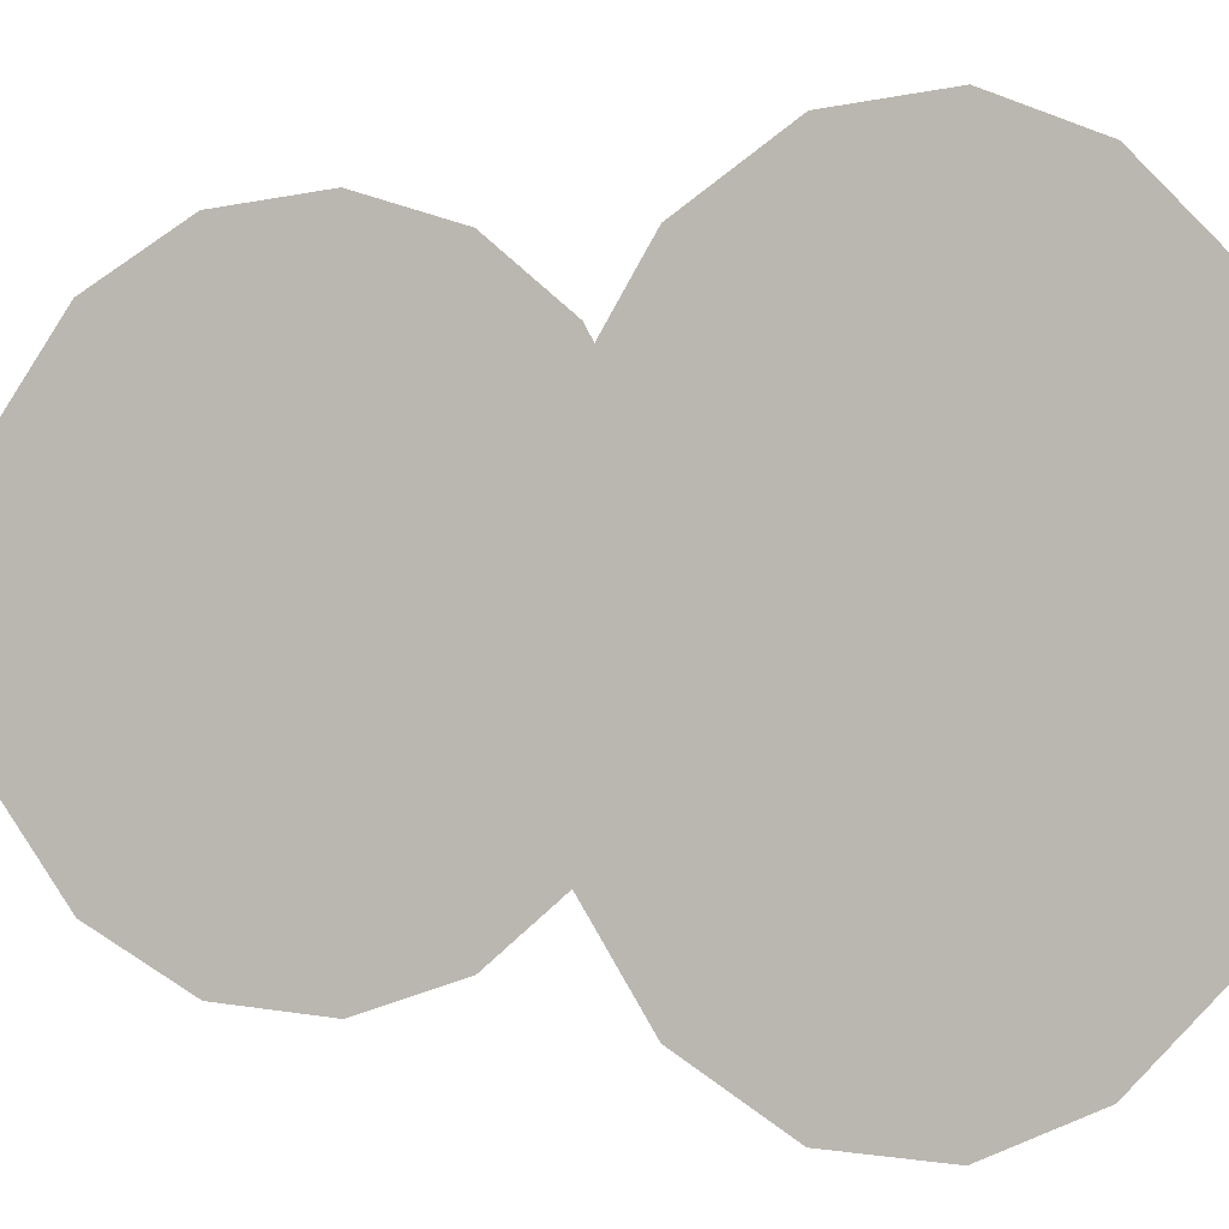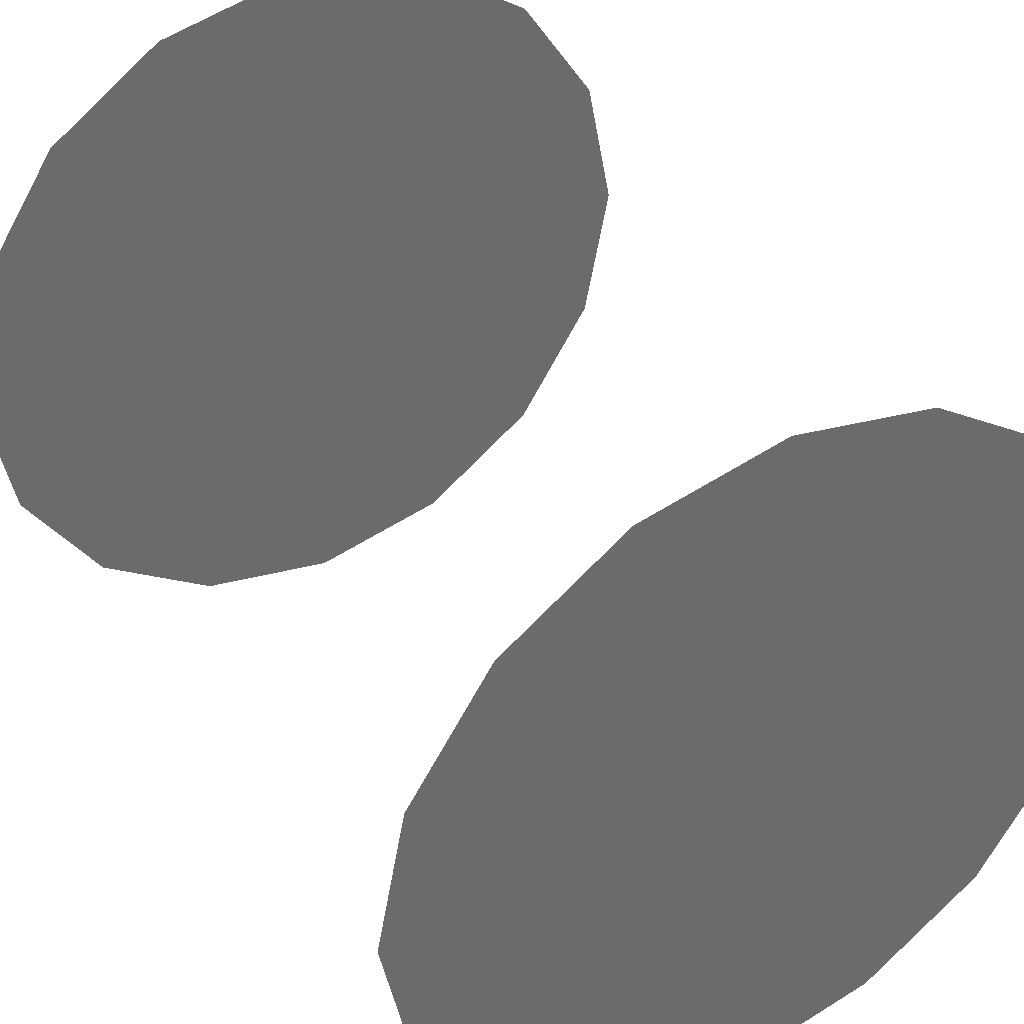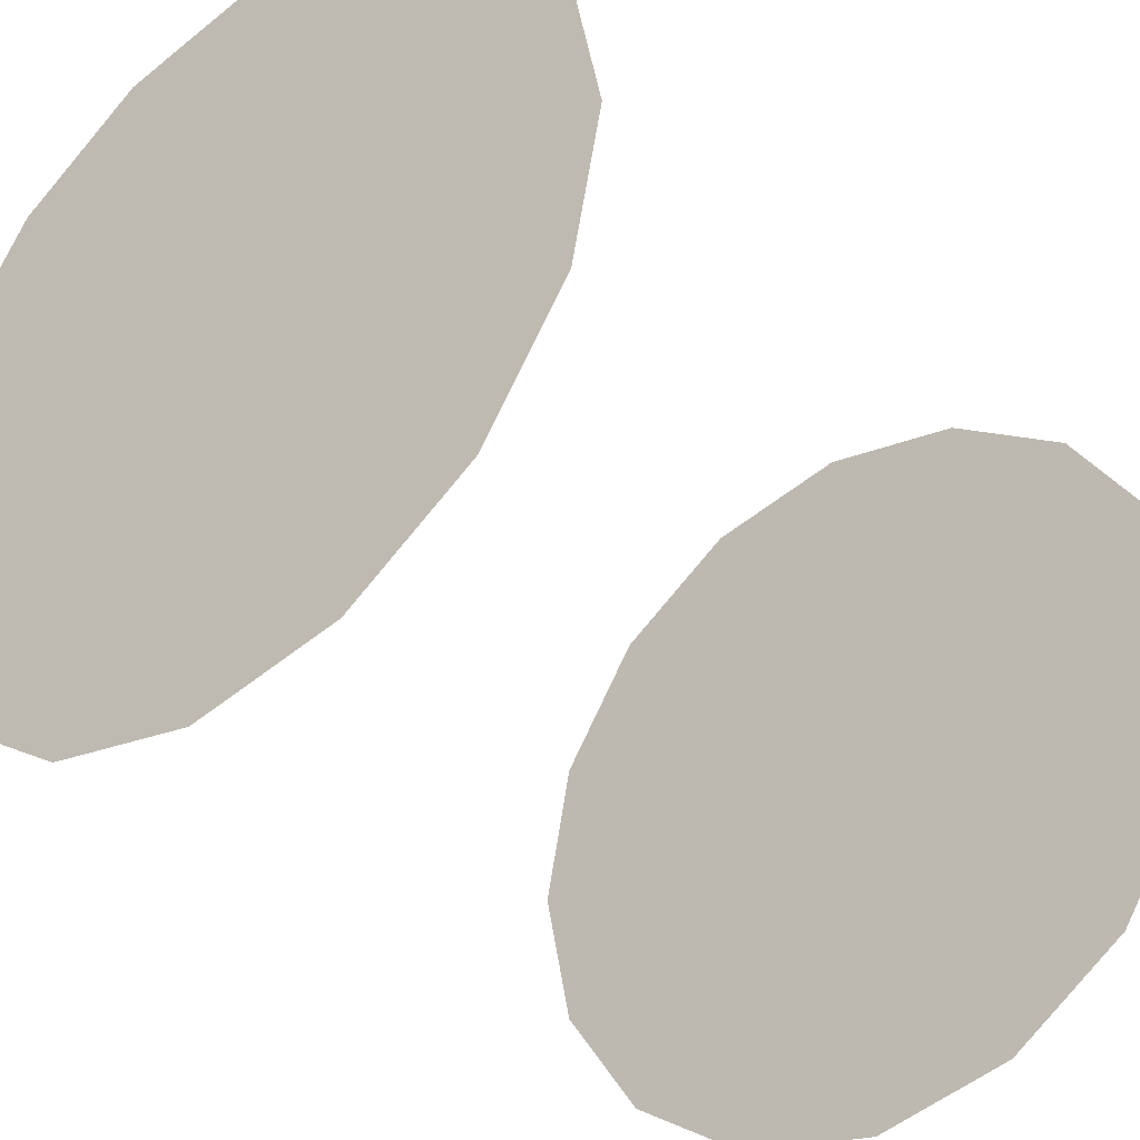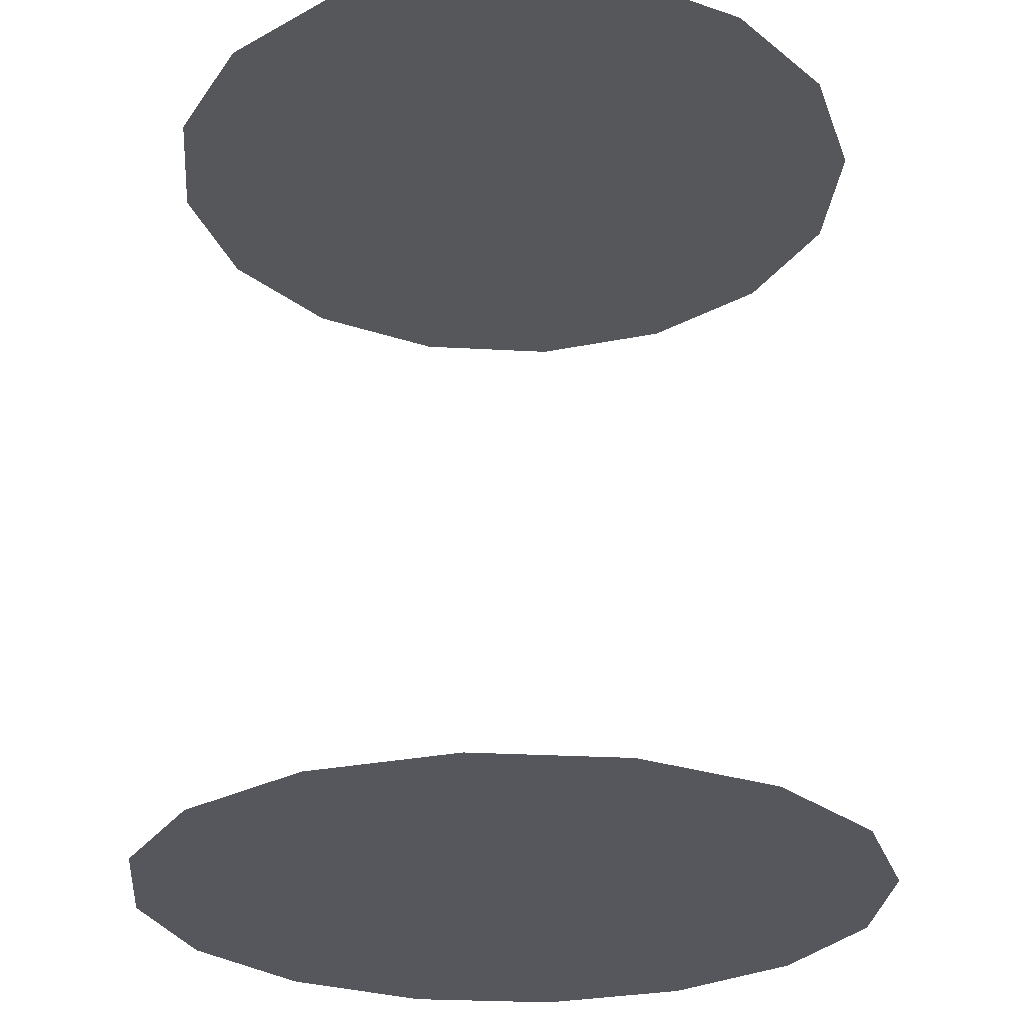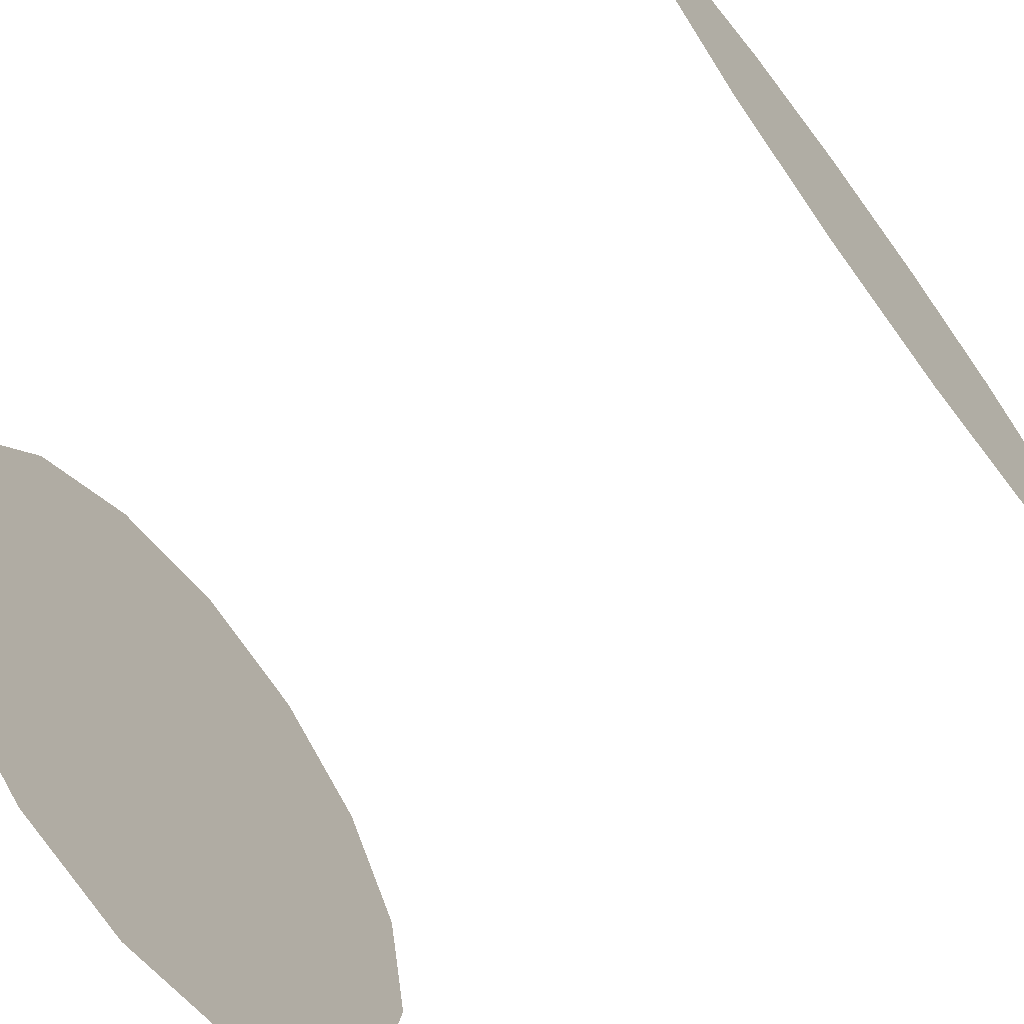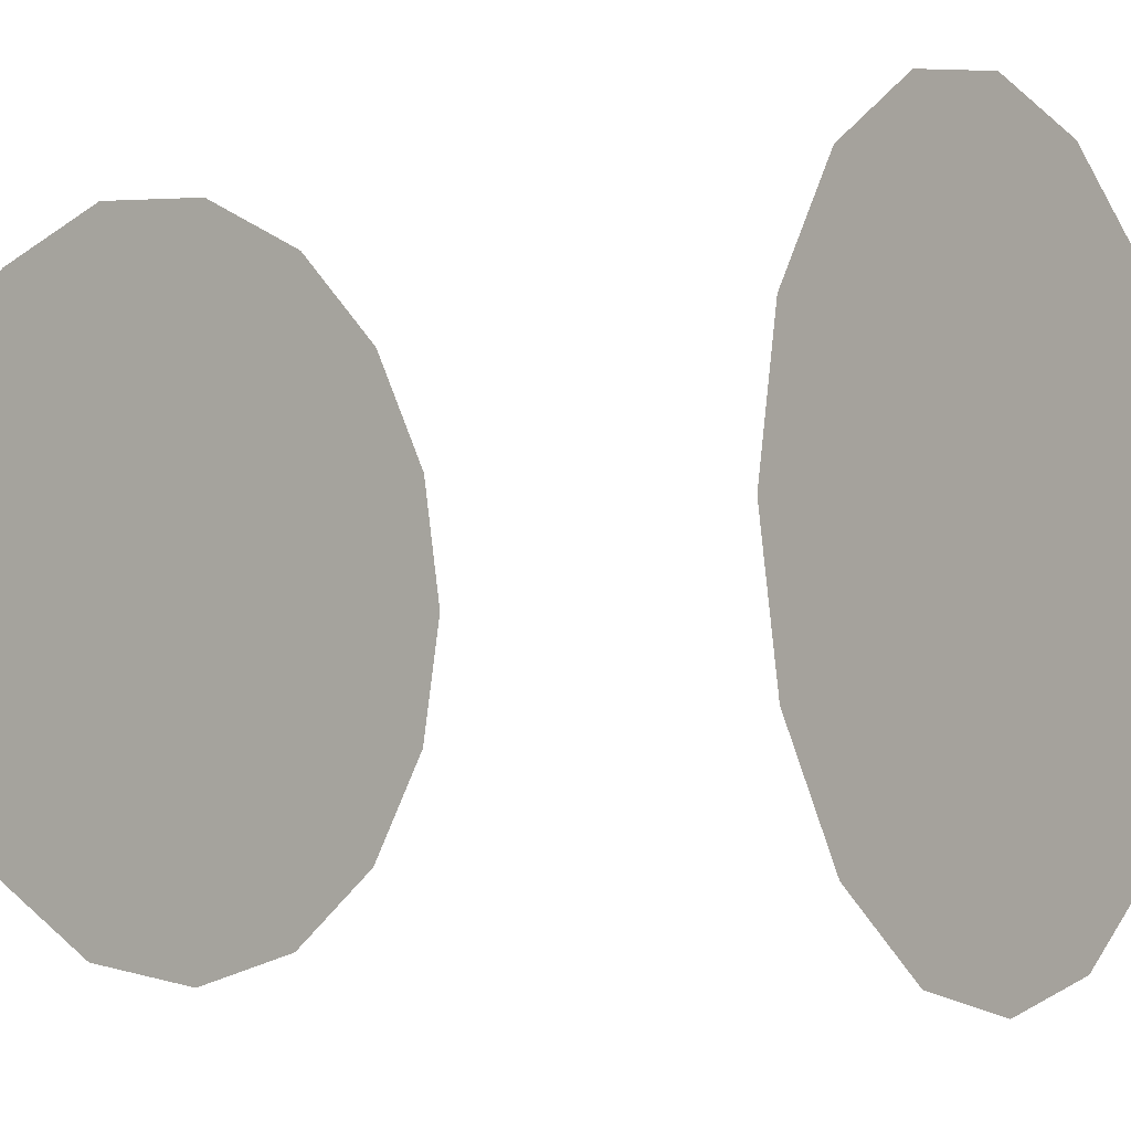
<metadata>
{"format":"obj","ext":"obj","renderer":"f3d","projection":"perspective","resolution":1024,"background":"white","views":[{"elev":1.5,"azim":-35.7,"up":"+Z"},{"elev":39.6,"azim":149.3,"up":"+Z"},{"elev":-36.3,"azim":39.4,"up":"+Z"},{"elev":-27.3,"azim":73.8,"up":"+Y"},{"elev":-68.8,"azim":126.8,"up":"+Z"},{"elev":-5.1,"azim":-55.2,"up":"+Z"}]}
</metadata>
<code>
g harazuelDio_basefloor
v 17.24 -21.78 -7.142
v 0.0002823 -21.78 -0.0002823
v 13.2 -21.78 -13.2
v 7.142 -21.78 -17.24
v 0.0002823 -21.78 -18.66
v -7.142 -21.78 -17.24
v -13.2 -21.78 -13.2
v -17.24 -21.78 -7.142
v -18.66 -21.78 -0.0002823
v -17.24 -21.78 7.142
v -13.2 -21.78 13.2
v -7.142 -21.78 17.24
v 0.0002823 -21.78 18.66
v 7.142 -21.78 17.24
v 13.2 -21.78 13.2
v 17.24 -21.78 7.142
v 18.66 -21.78 -0.0002823
v 17.24 20.08 7.142
v 0.0002823 20.08 -0.0002823
v 13.2 20.08 13.2
v 7.142 20.08 17.24
v 0.0002823 20.08 18.66
v -7.142 20.08 17.24
v -13.2 20.08 13.2
v -17.24 20.08 7.142
v -18.66 20.08 -0.0002823
v -17.24 20.08 -7.142
v -13.2 20.08 -13.2
v -7.142 20.08 -17.24
v 0.0002823 20.08 -18.66
v 7.142 20.08 -17.24
v 13.2 20.08 -13.2
v 17.24 20.08 -7.142
v 18.66 20.08 -0.0002823
g harazuelDio_basefloor_0
f 3 2 1
f 4 2 3
f 5 2 4
f 6 2 5
f 7 2 6
f 8 2 7
f 9 2 8
f 10 2 9
f 11 2 10
f 12 2 11
f 13 2 12
f 14 2 13
f 15 2 14
f 16 2 15
f 17 2 16
f 1 2 17
f 20 19 18
f 21 19 20
f 22 19 21
f 23 19 22
f 24 19 23
f 25 19 24
f 26 19 25
f 27 19 26
f 28 19 27
f 29 19 28
f 30 19 29
f 31 19 30
f 32 19 31
f 33 19 32
f 34 19 33
f 18 19 34

</code>
